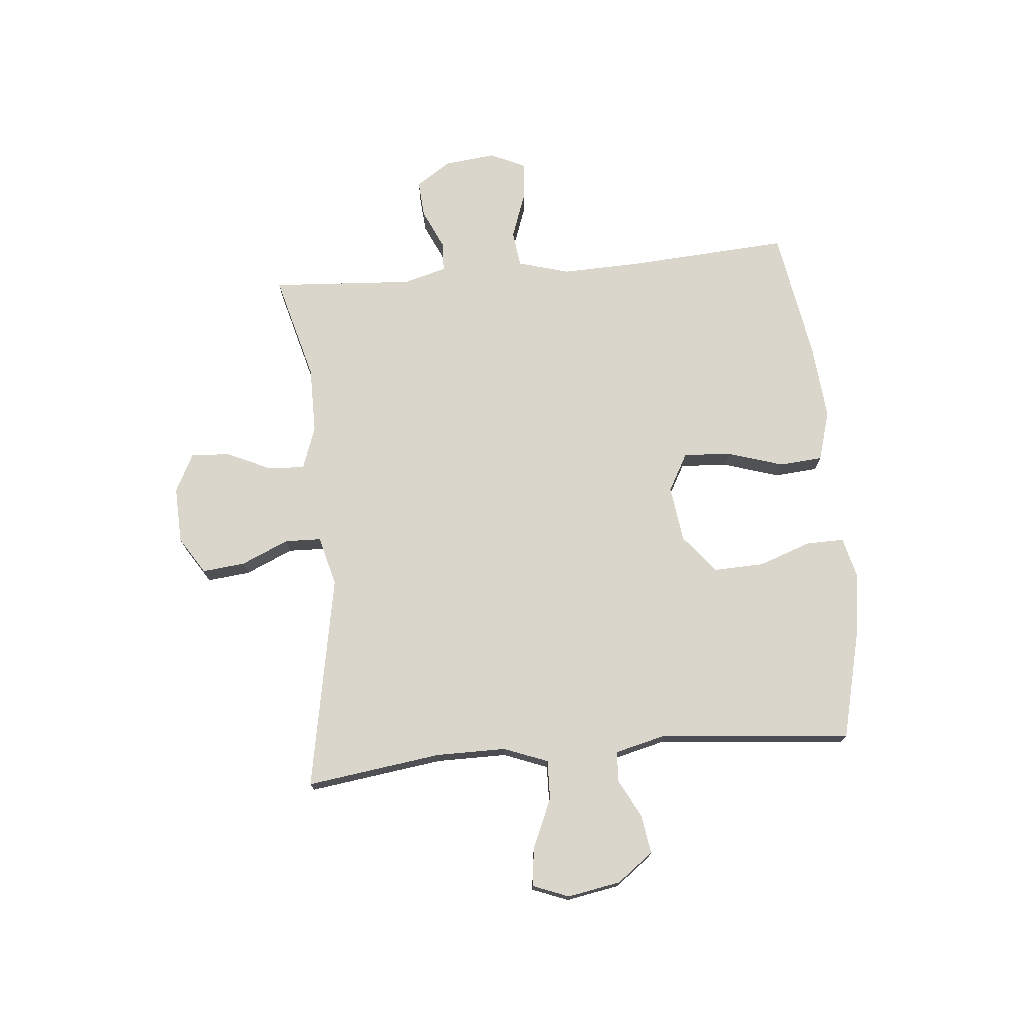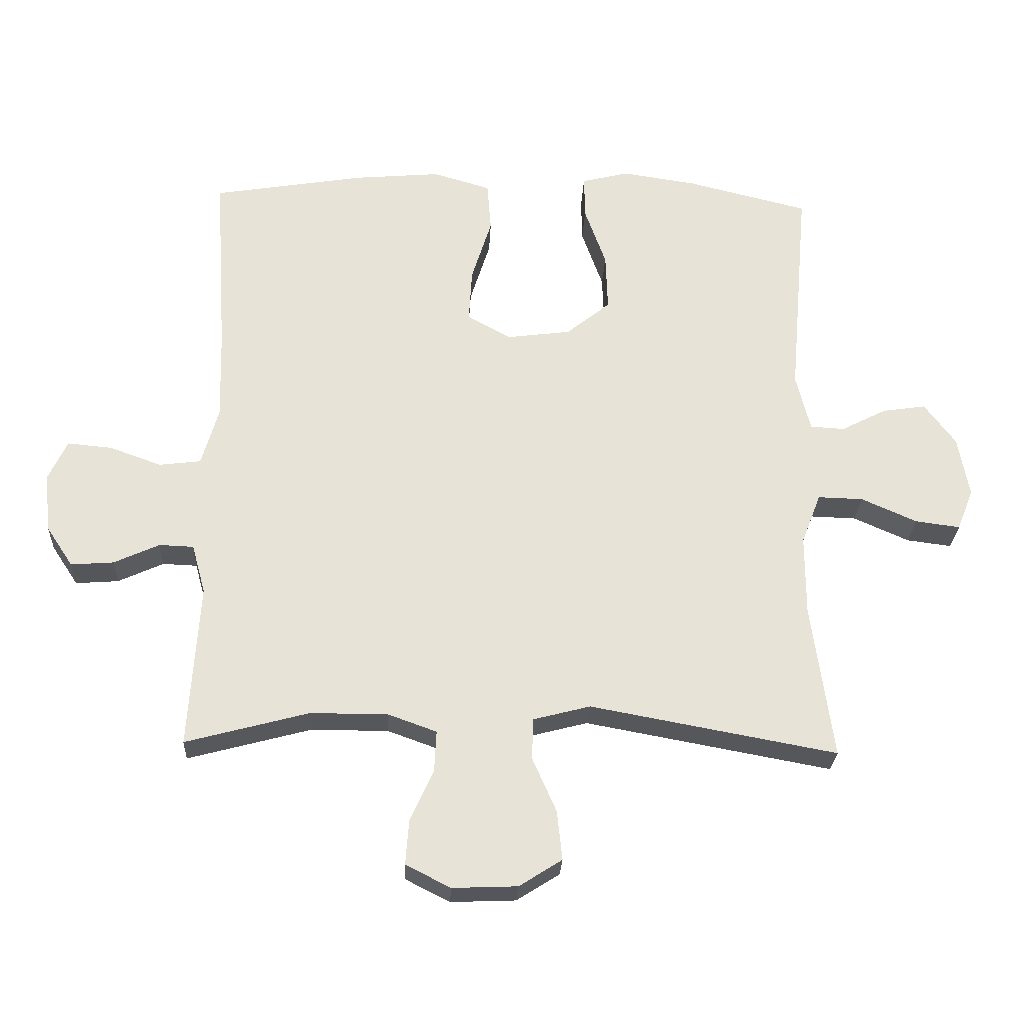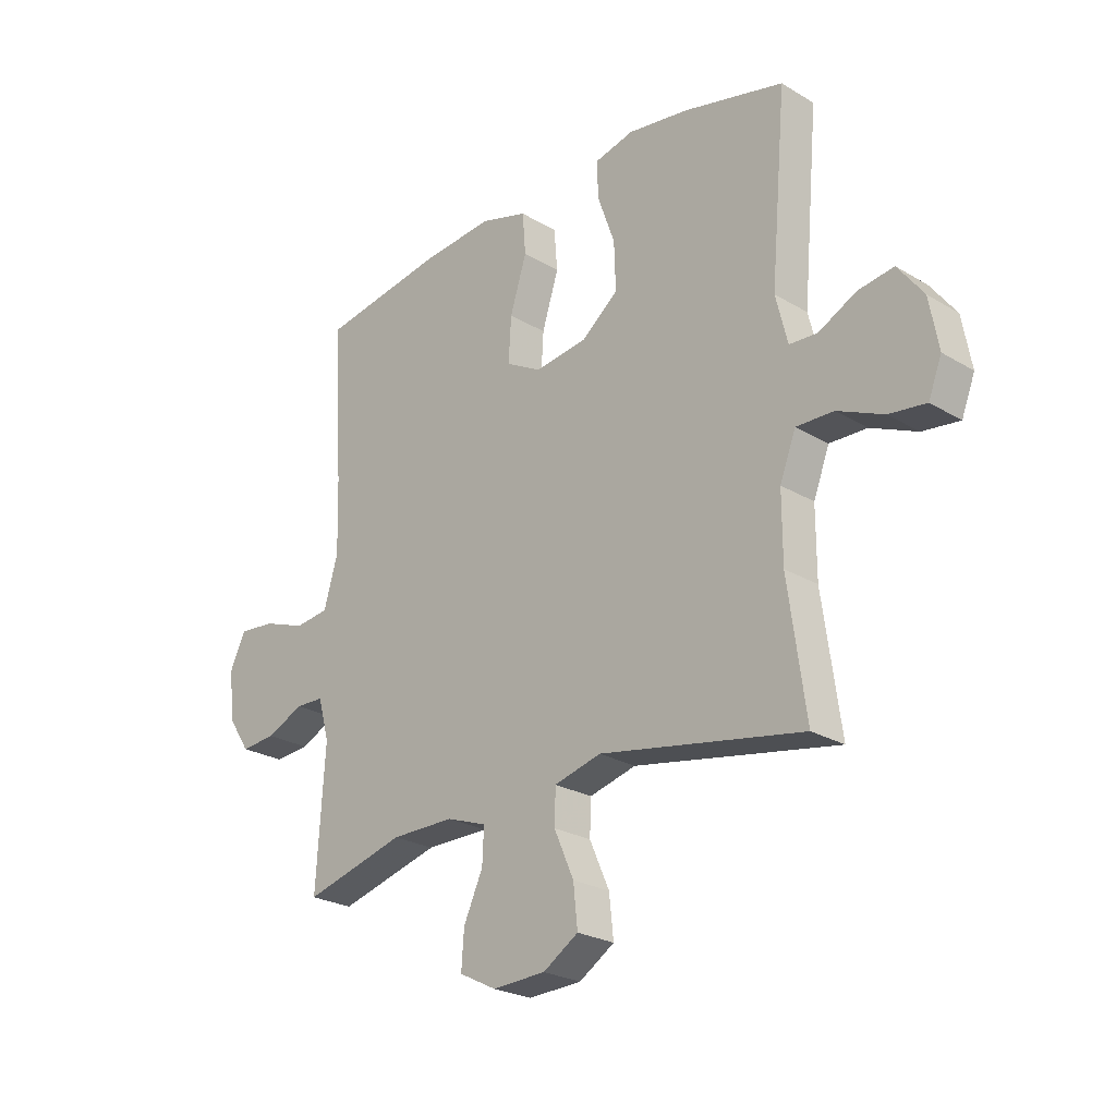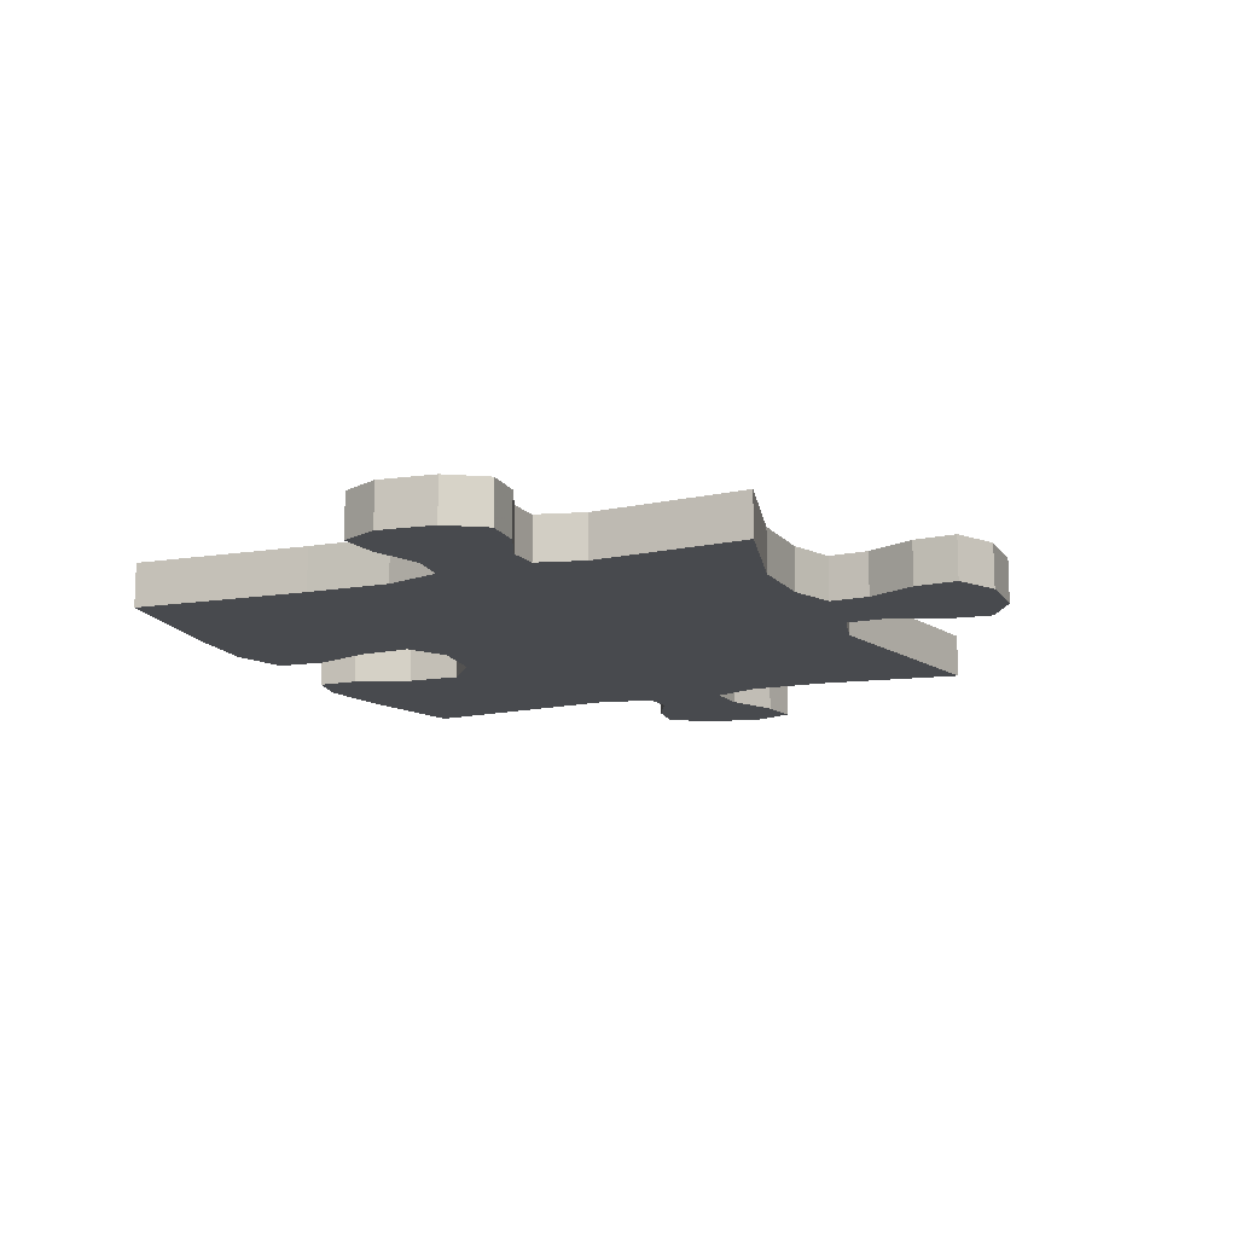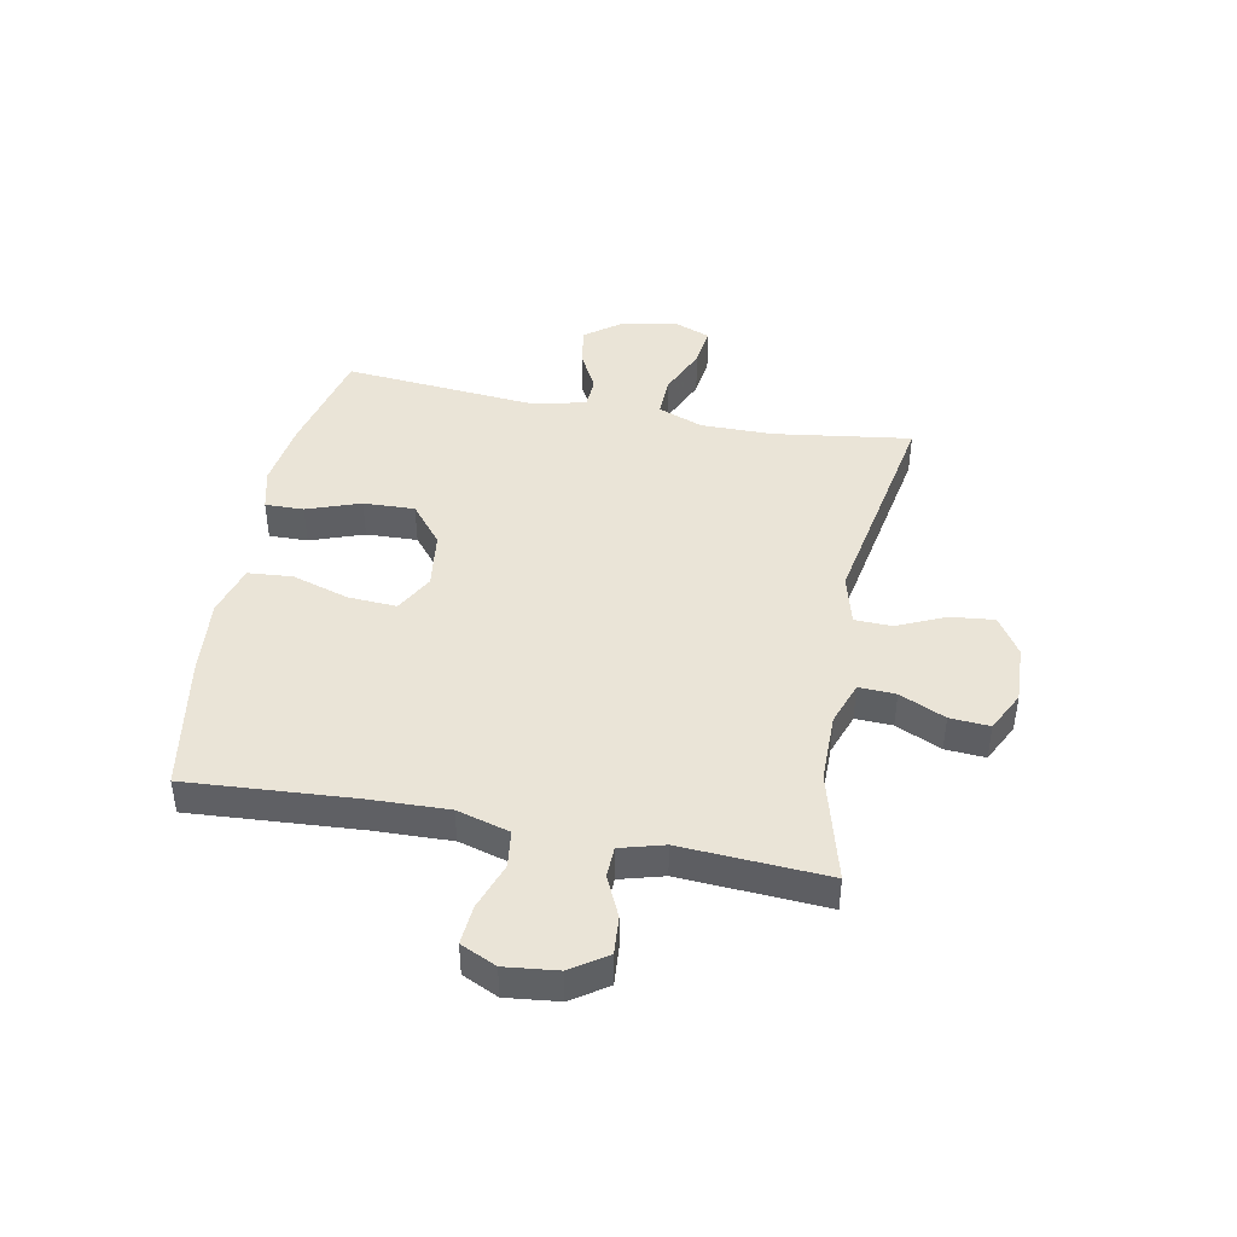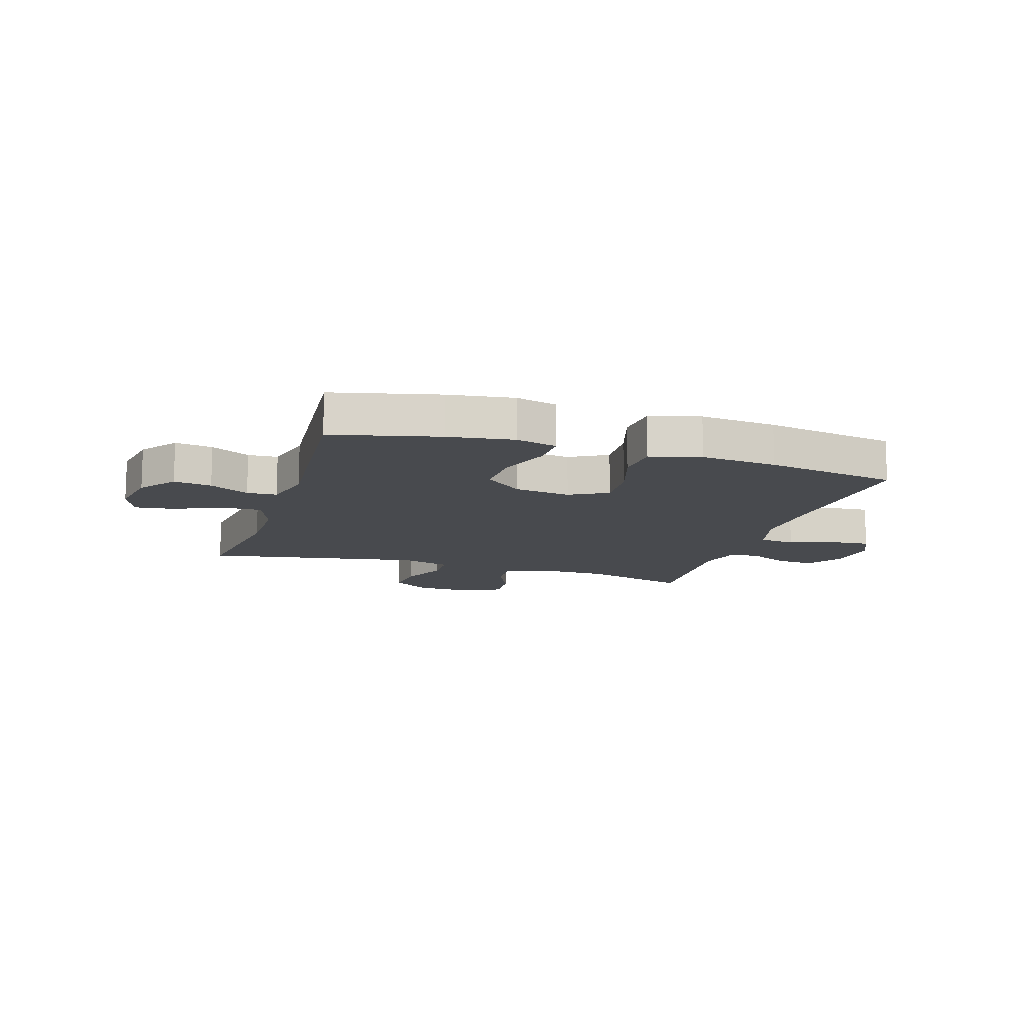
<metadata>
{"format":"obj","ext":"obj","renderer":"f3d","projection":"perspective","resolution":1024,"background":"white","views":[{"elev":73.7,"azim":-95.2,"up":"+Y"},{"elev":-26.6,"azim":177.3,"up":"+Z"},{"elev":-24.7,"azim":-134.3,"up":"+Z"},{"elev":-13.0,"azim":113.8,"up":"+Y"},{"elev":43.9,"azim":100.8,"up":"+Y"},{"elev":-12.9,"azim":-17.6,"up":"+Y"}]}
</metadata>
<code>
v -0.5 0.07 0.5
v -0.312 0.07 0.546
v -0.197 0.07 0.563
v -0.124 0.07 0.545
v -0.125 0.07 0.478
v -0.158 0.07 0.385
v -0.161 0.07 0.296
v -0.093 0.07 0.241
v 0.006 0.07 0.228
v 0.073 0.07 0.265
v 0.068 0.07 0.349
v 0.037 0.07 0.448
v 0.043 0.07 0.525
v 0.132 0.07 0.551
v 0.267 0.07 0.539
v 0.5 0.07 0.5
v 0.481 0.07 0.209
v 0.477 0.07 0.073
v 0.503 0.07 -0.018
v 0.567 0.07 -0.026
v 0.648 0.07 0.003
v 0.716 0.07 0.009
v 0.745 0.07 -0.053
v 0.735 0.07 -0.144
v 0.694 0.07 -0.206
v 0.628 0.07 -0.201
v 0.558 0.07 -0.169
v 0.505 0.07 -0.171
v 0.484 0.07 -0.247
v 0.5 0.07 -0.5
v 0.31 0.07 -0.449
v 0.191 0.07 -0.449
v 0.116 0.07 -0.476
v 0.119 0.07 -0.54
v 0.155 0.07 -0.619
v 0.16 0.07 -0.688
v 0.091 0.07 -0.723
v -0.009 0.07 -0.719
v -0.075 0.07 -0.677
v -0.067 0.07 -0.601
v -0.03 0.07 -0.517
v -0.032 0.07 -0.453
v -0.12 0.07 -0.43
v -0.5 0.07 -0.5
v -0.467 0.07 -0.261
v -0.467 0.07 -0.137
v -0.497 0.07 -0.059
v -0.567 0.07 -0.061
v -0.653 0.07 -0.099
v -0.722 0.07 -0.108
v -0.747 0.07 -0.044
v -0.73 0.07 0.05
v -0.682 0.07 0.114
v -0.615 0.07 0.104
v -0.545 0.07 0.068
v -0.492 0.07 0.071
v -0.47 0.07 0.16
v -0.5 0 0.5
v -0.312 0 0.546
v -0.197 0 0.563
v -0.124 0 0.545
v -0.125 0 0.478
v -0.158 0 0.385
v -0.161 0 0.296
v -0.093 0 0.241
v 0.006 0 0.228
v 0.073 0 0.265
v 0.068 0 0.349
v 0.037 0 0.448
v 0.043 0 0.525
v 0.132 0 0.551
v 0.267 0 0.539
v 0.5 0 0.5
v 0.481 0 0.209
v 0.477 0 0.073
v 0.503 0 -0.018
v 0.567 0 -0.026
v 0.648 0 0.003
v 0.716 0 0.009
v 0.745 0 -0.053
v 0.735 0 -0.144
v 0.694 0 -0.206
v 0.628 0 -0.201
v 0.558 0 -0.169
v 0.505 0 -0.171
v 0.484 0 -0.247
v 0.5 0 -0.5
v 0.31 0 -0.449
v 0.191 0 -0.449
v 0.116 0 -0.476
v 0.119 0 -0.54
v 0.155 0 -0.619
v 0.16 0 -0.688
v 0.091 0 -0.723
v -0.009 0 -0.719
v -0.075 0 -0.677
v -0.067 0 -0.601
v -0.03 0 -0.517
v -0.032 0 -0.453
v -0.12 0 -0.43
v -0.5 0 -0.5
v -0.467 0 -0.261
v -0.467 0 -0.137
v -0.497 0 -0.059
v -0.567 0 -0.061
v -0.653 0 -0.099
v -0.722 0 -0.108
v -0.747 0 -0.044
v -0.73 0 0.05
v -0.682 0 0.114
v -0.615 0 0.104
v -0.545 0 0.068
v -0.492 0 0.071
v -0.47 0 0.16
f 52 53 54 55
f 52 55 56
f 51 52 56
f 48 49 50 51
f 47 48 51 56
f 46 47 56 57
f 43 44 45
f 42 43 45 46
f 38 39 40 41
f 38 41 42
f 37 38 42
f 34 35 36 37
f 33 34 37 42
f 32 33 42 46
f 29 30 31
f 28 29 31 32
f 24 25 26 27
f 24 27 28
f 23 24 28
f 20 21 22 23
f 19 20 23 28
f 18 19 28 32
f 14 15 16 17
f 11 12 13 14
f 10 11 14 17
f 9 10 17 18
f 3 4 5 6
f 3 6 7
f 57 1 2 3
f 57 3 7
f 46 57 7 8
f 18 32 46
f 8 9 18 46
f 112 111 110 109
f 113 112 109
f 113 109 108
f 108 107 106 105
f 113 108 105 104
f 114 113 104 103
f 102 101 100
f 103 102 100 99
f 98 97 96 95
f 99 98 95
f 99 95 94
f 94 93 92 91
f 99 94 91 90
f 103 99 90 89
f 88 87 86
f 89 88 86 85
f 84 83 82 81
f 85 84 81
f 85 81 80
f 80 79 78 77
f 85 80 77 76
f 89 85 76 75
f 74 73 72 71
f 71 70 69 68
f 74 71 68 67
f 75 74 67 66
f 63 62 61 60
f 64 63 60
f 60 59 58 114
f 64 60 114
f 65 64 114 103
f 103 89 75
f 103 75 66 65
f 1 58 59 2
f 2 59 60 3
f 3 60 61 4
f 4 61 62 5
f 5 62 63 6
f 6 63 64 7
f 7 64 65 8
f 8 65 66 9
f 9 66 67 10
f 10 67 68 11
f 11 68 69 12
f 12 69 70 13
f 13 70 71 14
f 14 71 72 15
f 15 72 73 16
f 16 73 74 17
f 17 74 75 18
f 18 75 76 19
f 19 76 77 20
f 20 77 78 21
f 21 78 79 22
f 22 79 80 23
f 23 80 81 24
f 24 81 82 25
f 25 82 83 26
f 26 83 84 27
f 27 84 85 28
f 28 85 86 29
f 29 86 87 30
f 30 87 88 31
f 31 88 89 32
f 32 89 90 33
f 33 90 91 34
f 34 91 92 35
f 35 92 93 36
f 36 93 94 37
f 37 94 95 38
f 38 95 96 39
f 39 96 97 40
f 40 97 98 41
f 41 98 99 42
f 42 99 100 43
f 43 100 101 44
f 44 101 102 45
f 45 102 103 46
f 46 103 104 47
f 47 104 105 48
f 48 105 106 49
f 49 106 107 50
f 50 107 108 51
f 51 108 109 52
f 52 109 110 53
f 53 110 111 54
f 54 111 112 55
f 55 112 113 56
f 56 113 114 57
f 57 114 58 1

</code>
